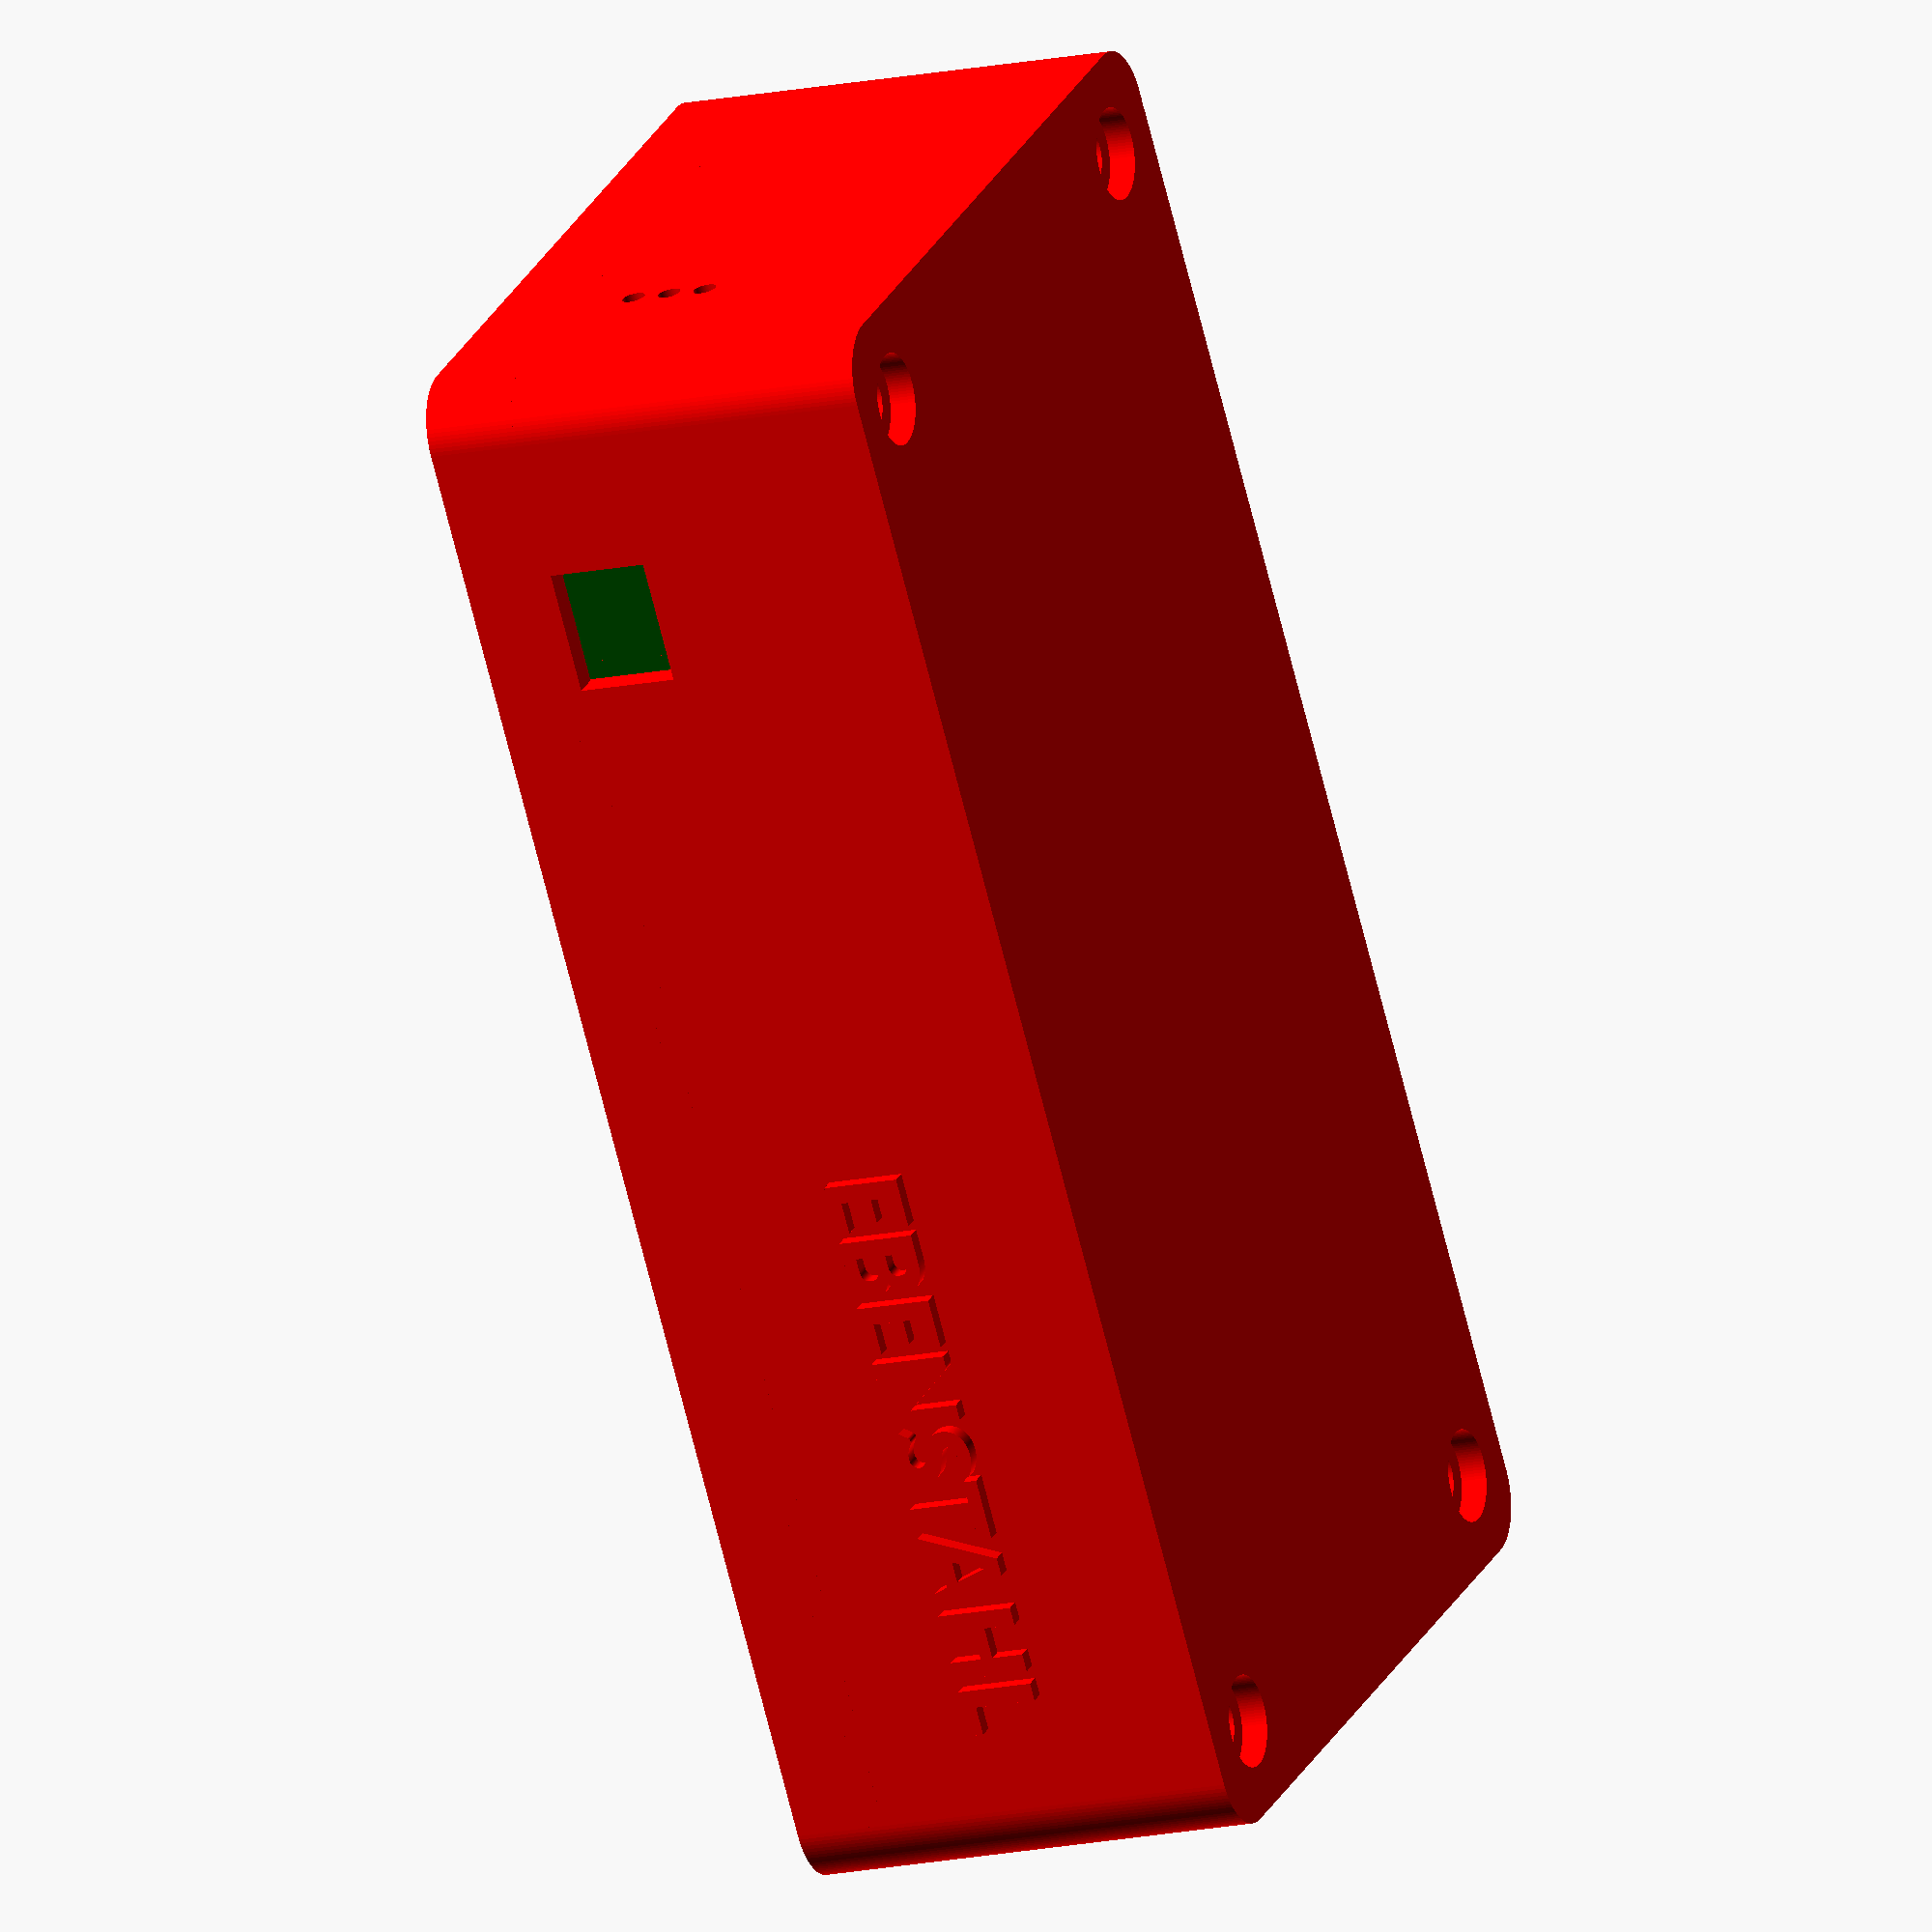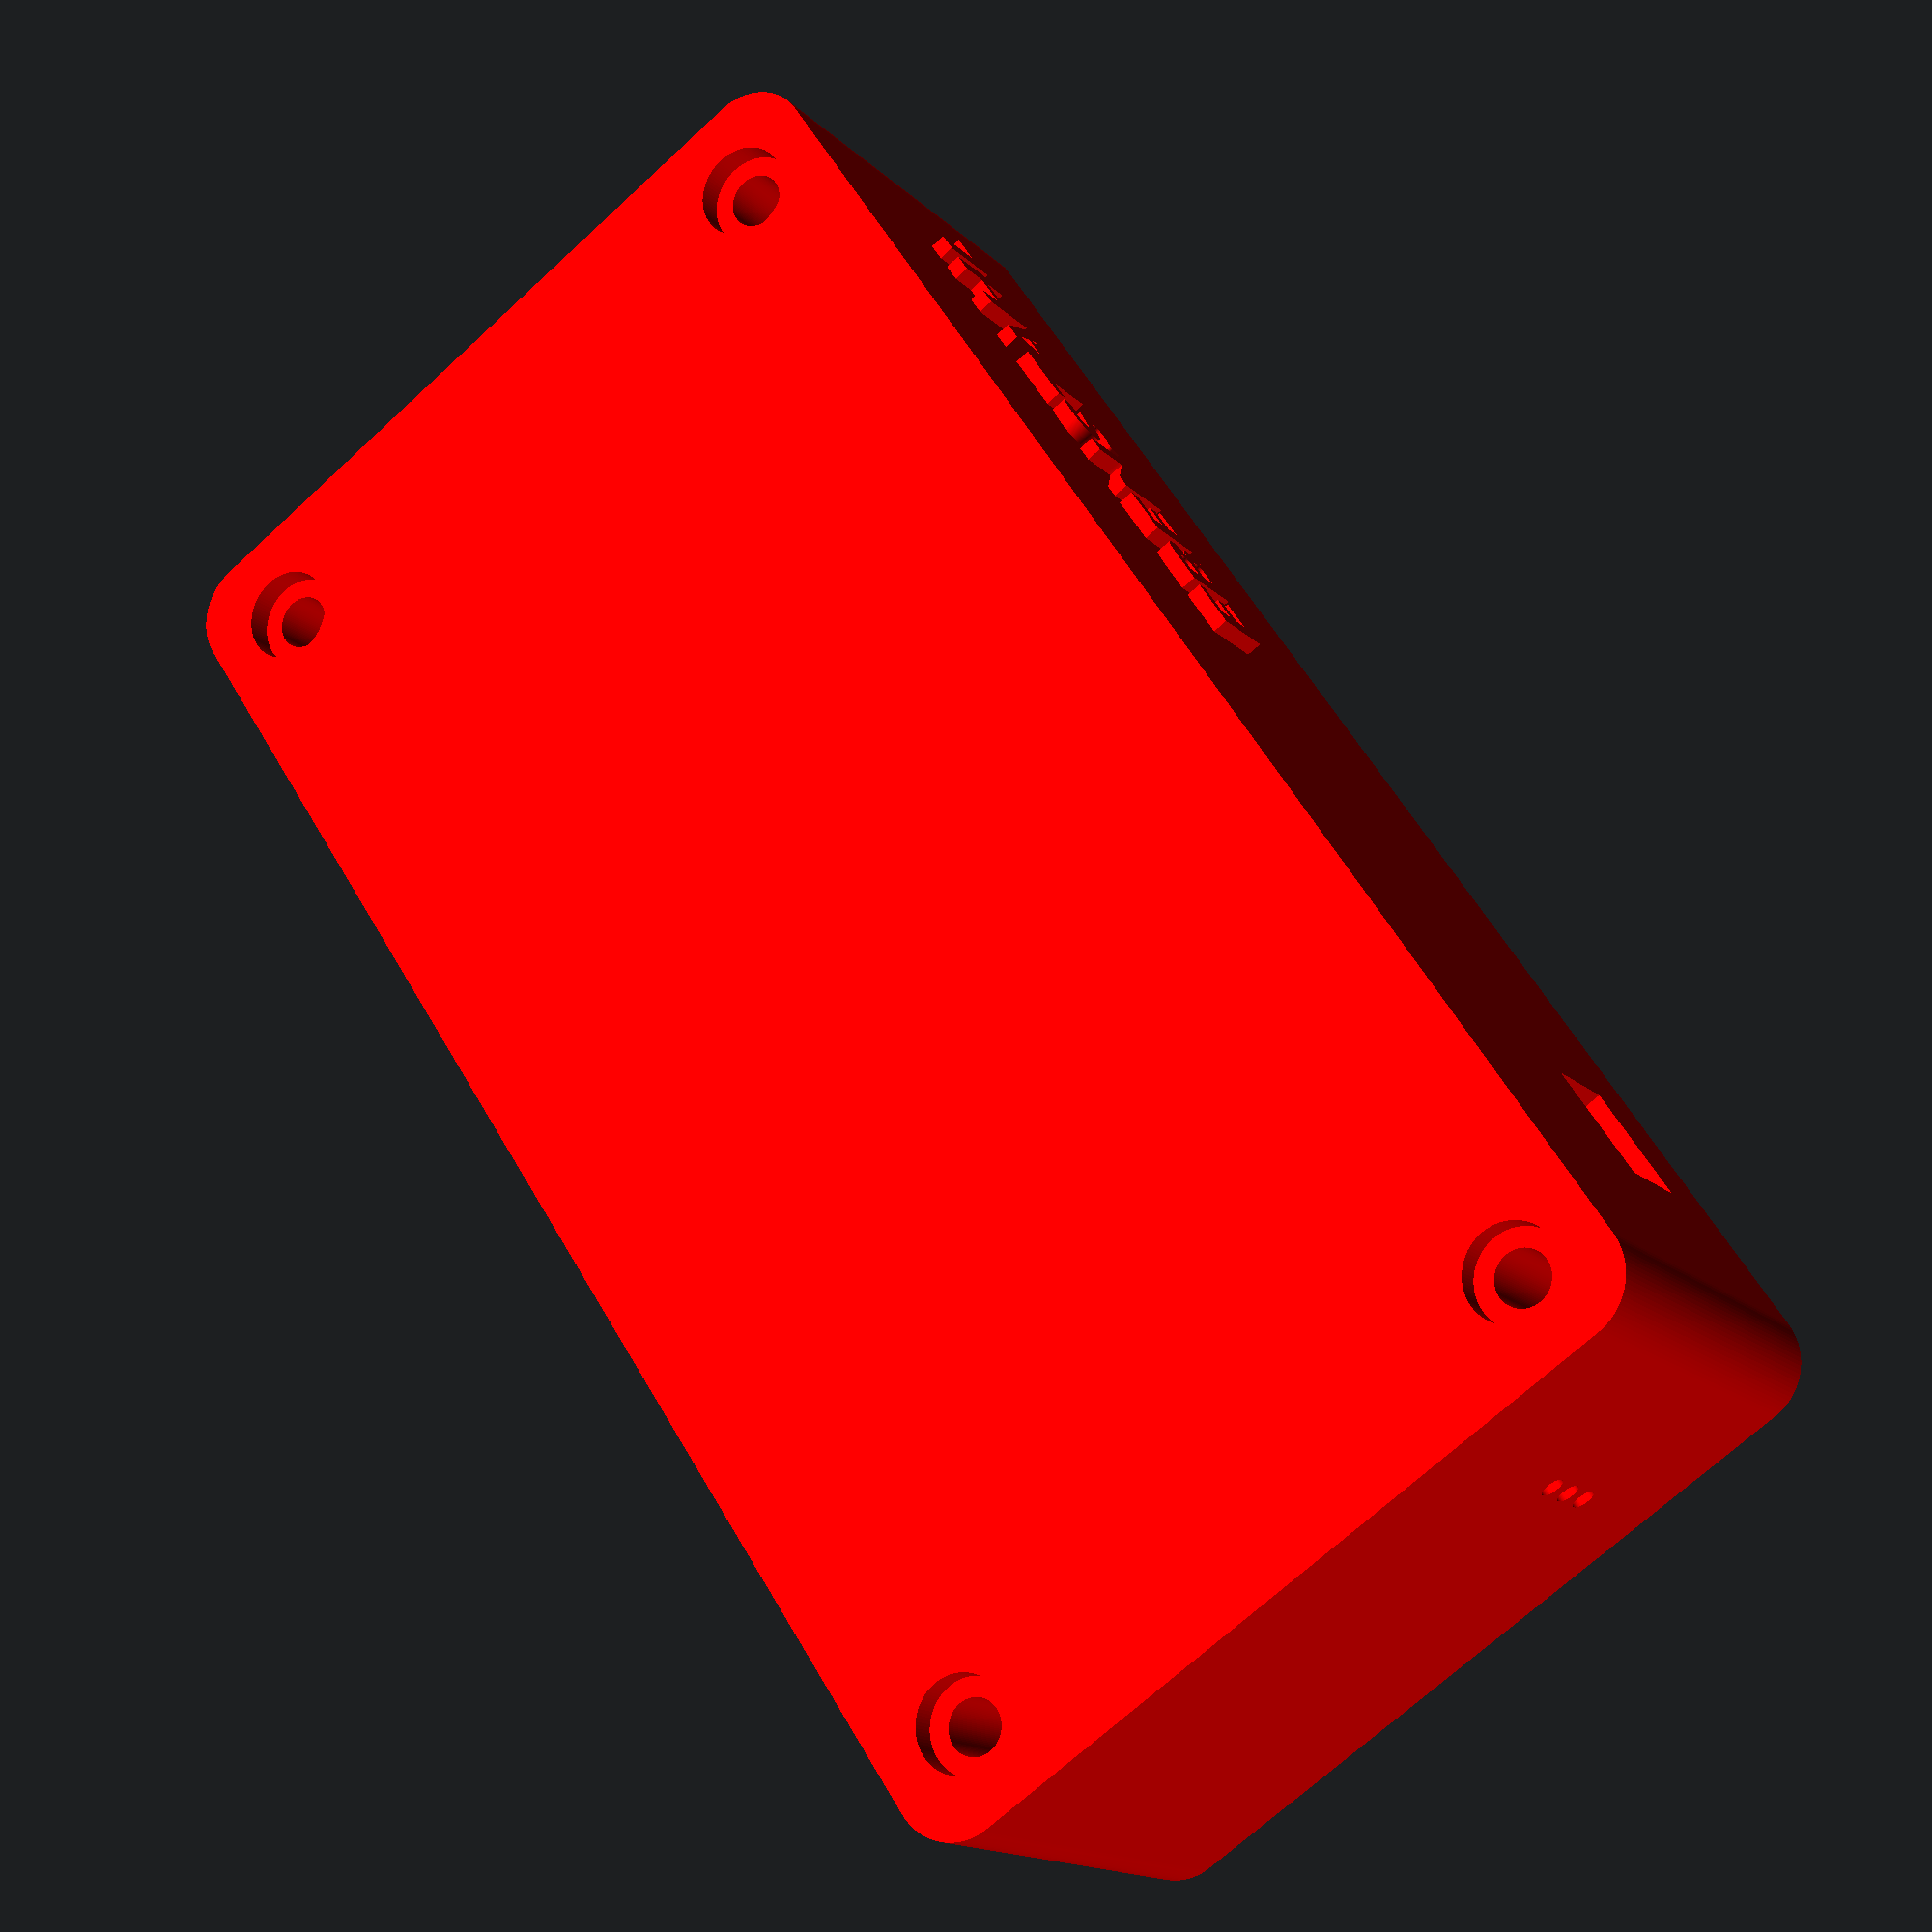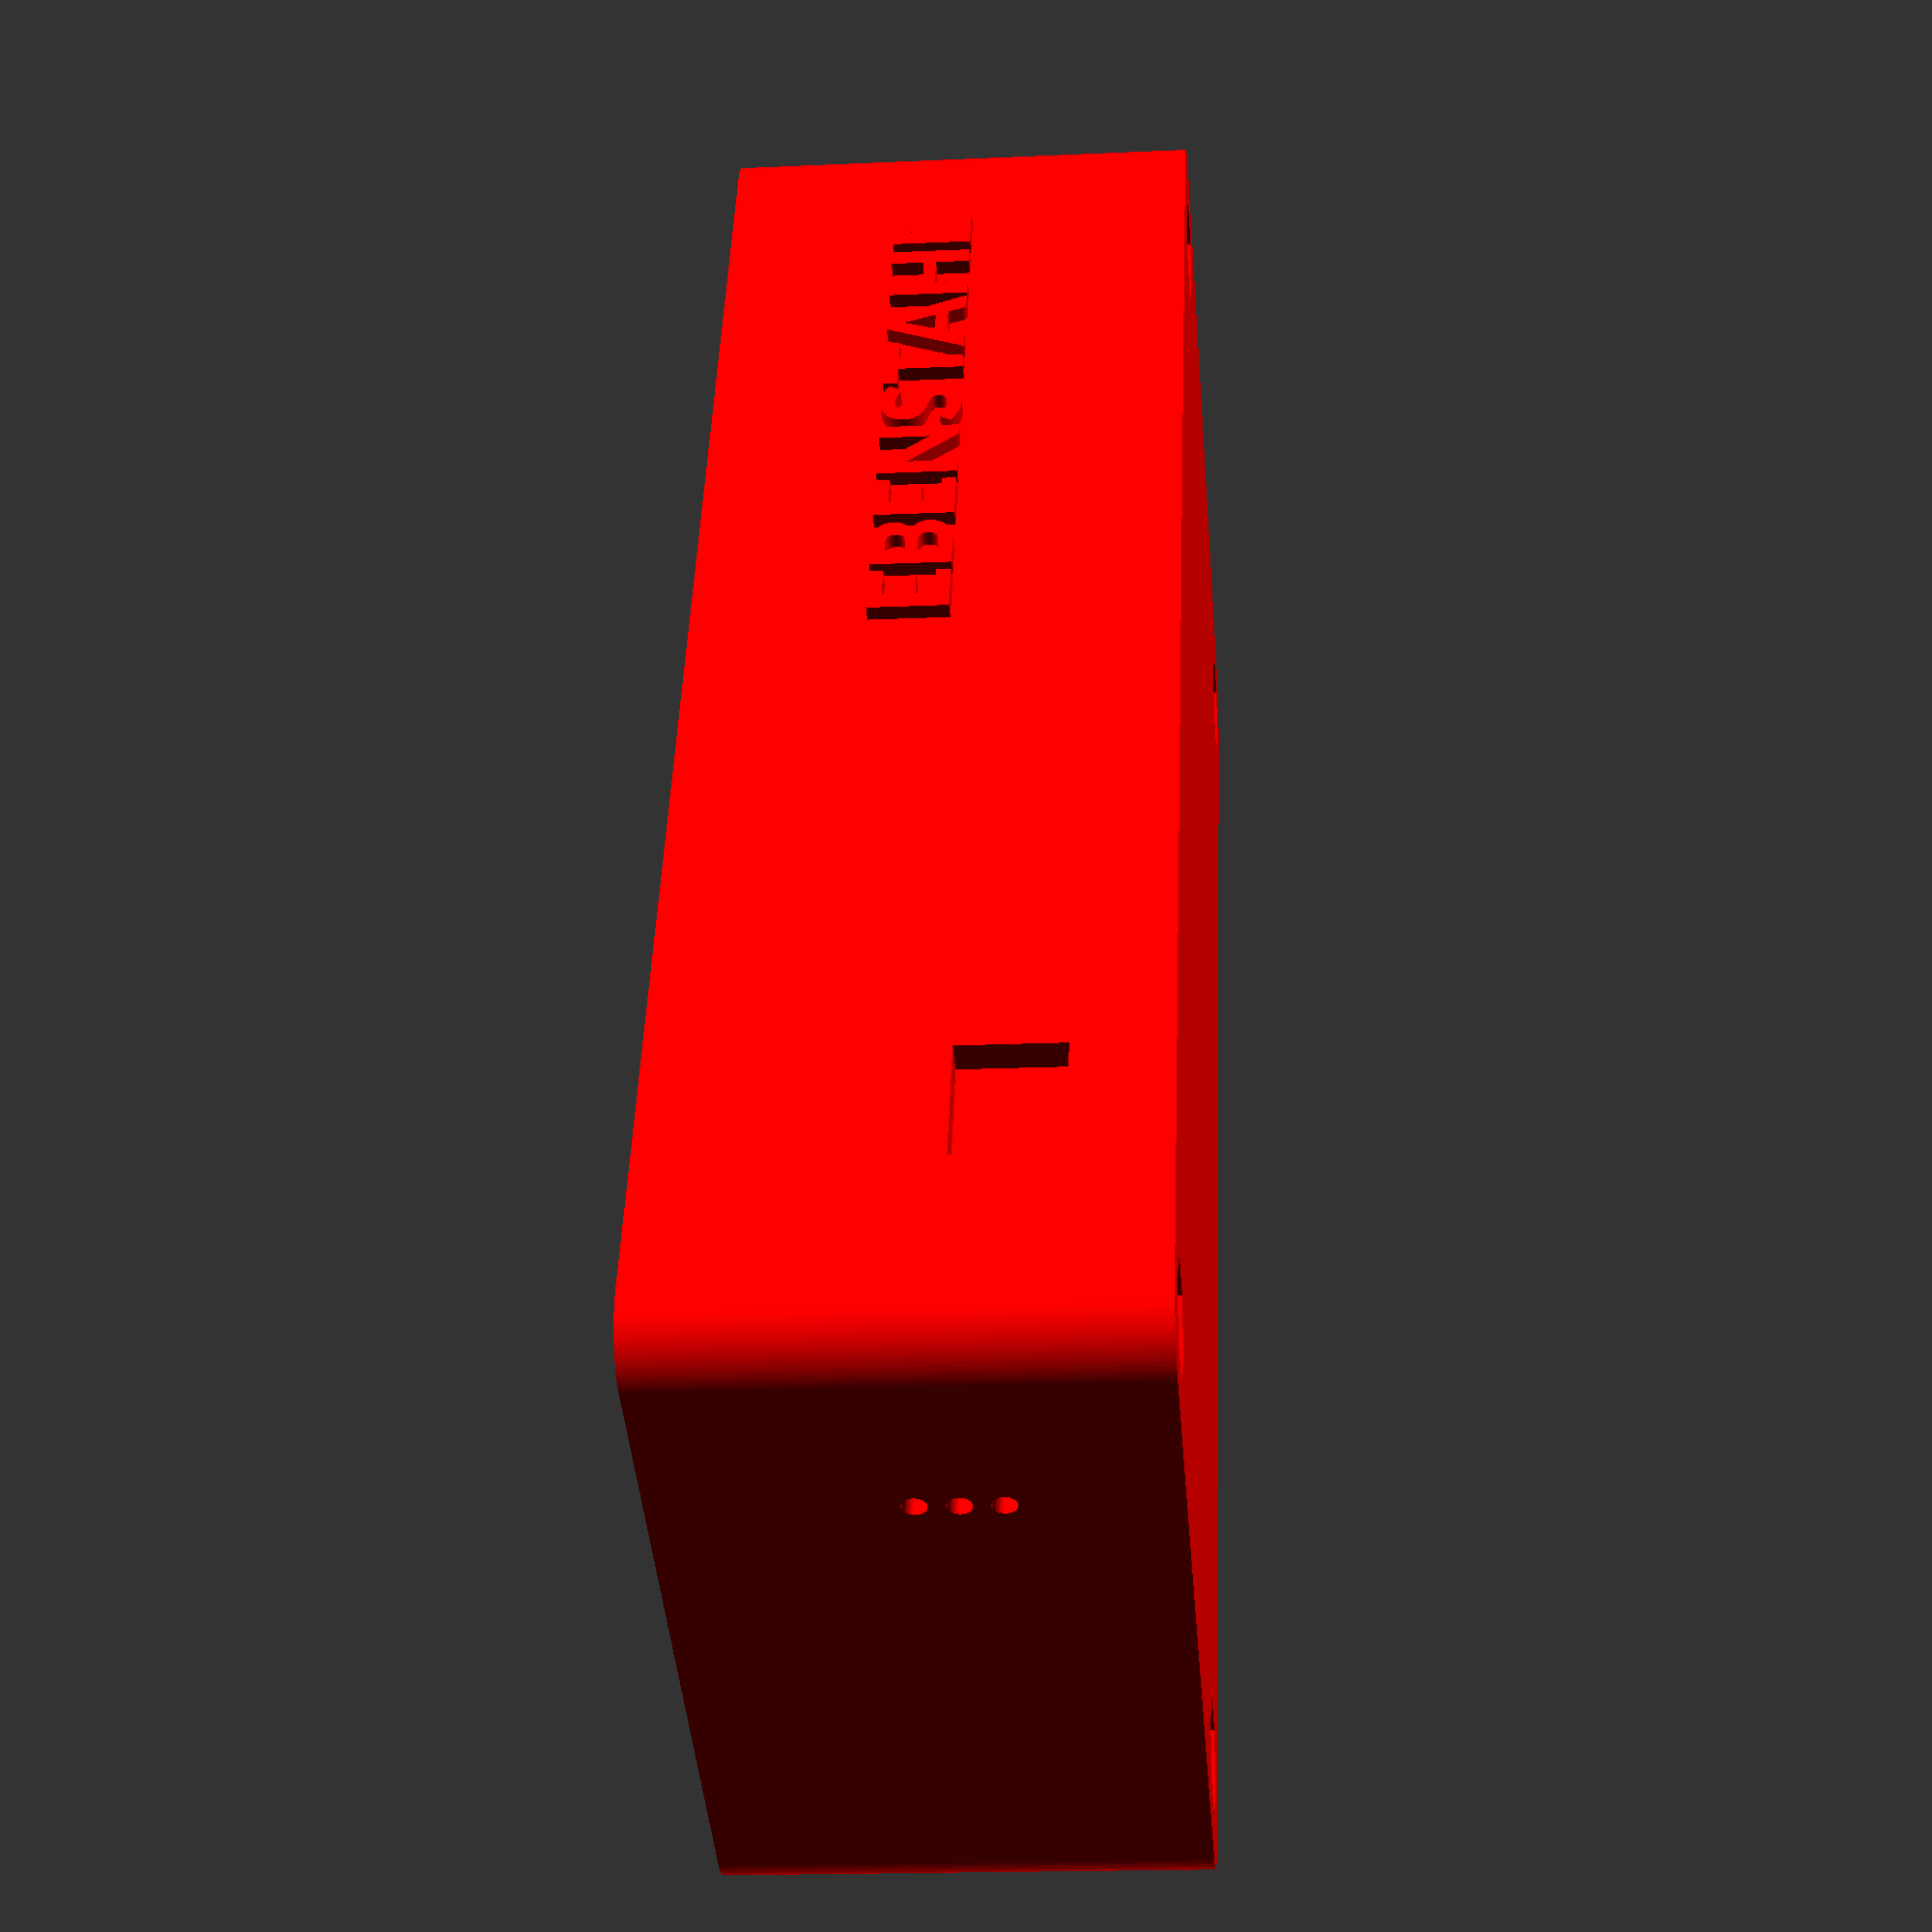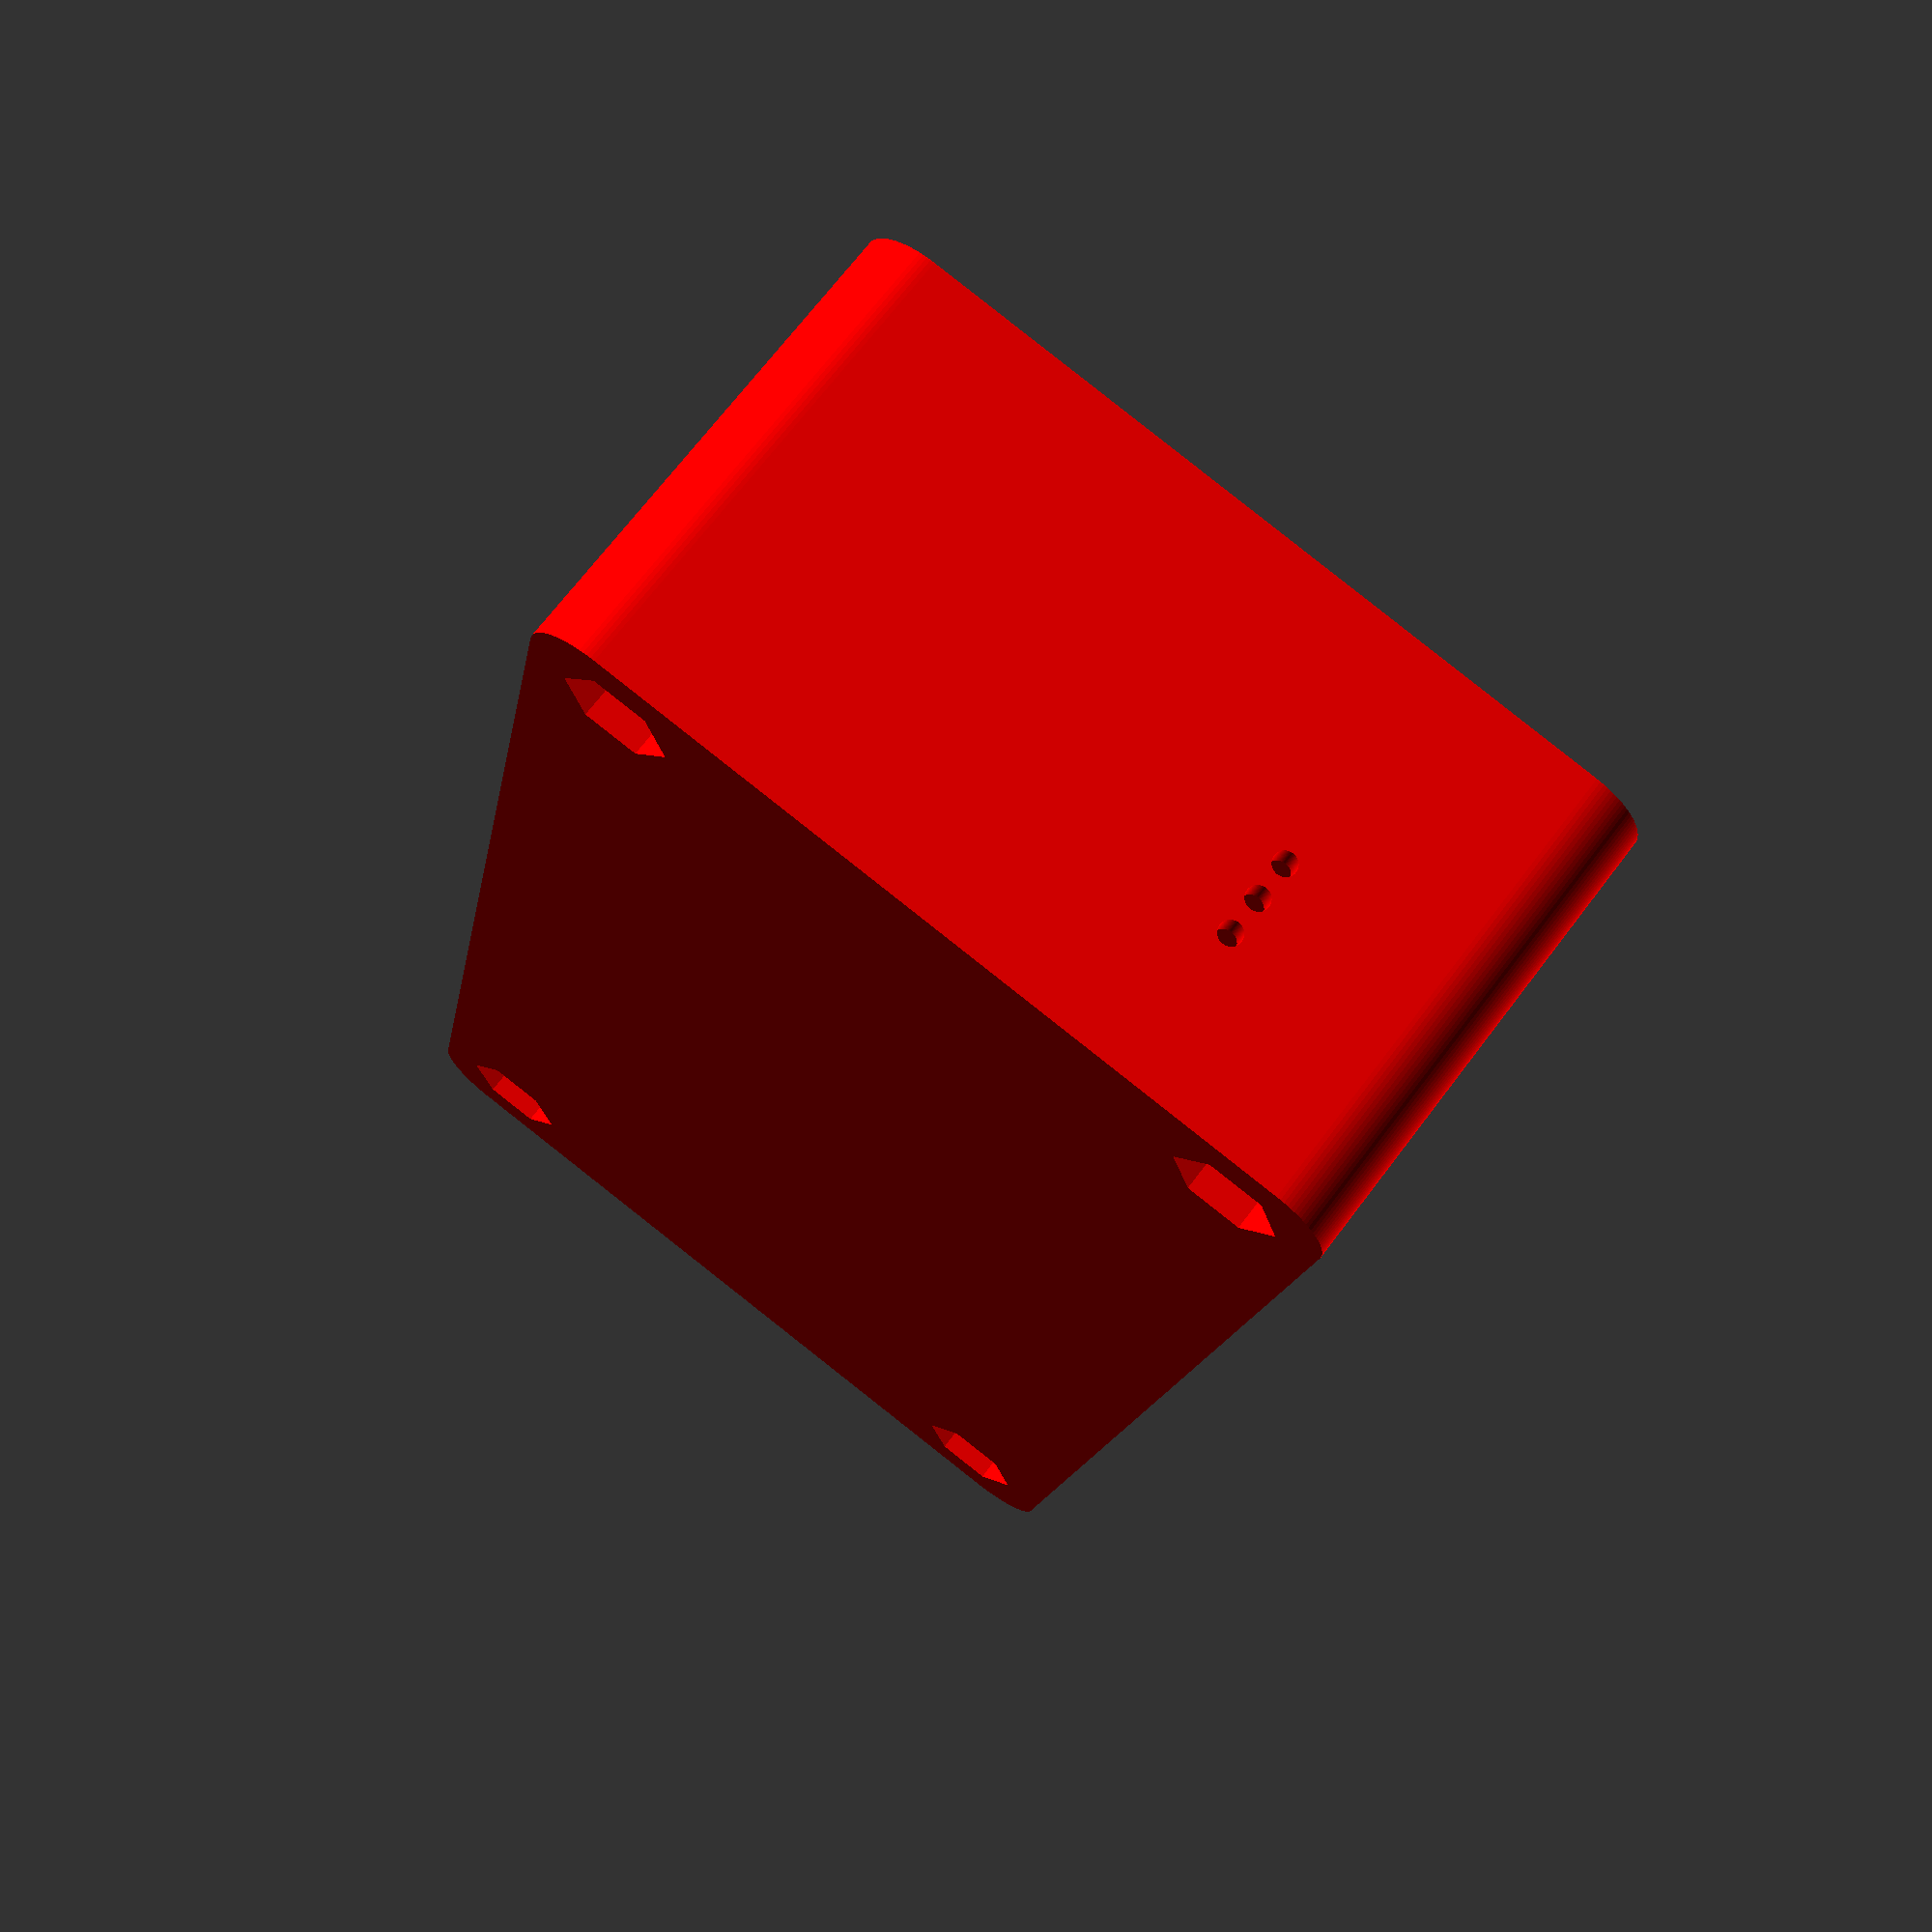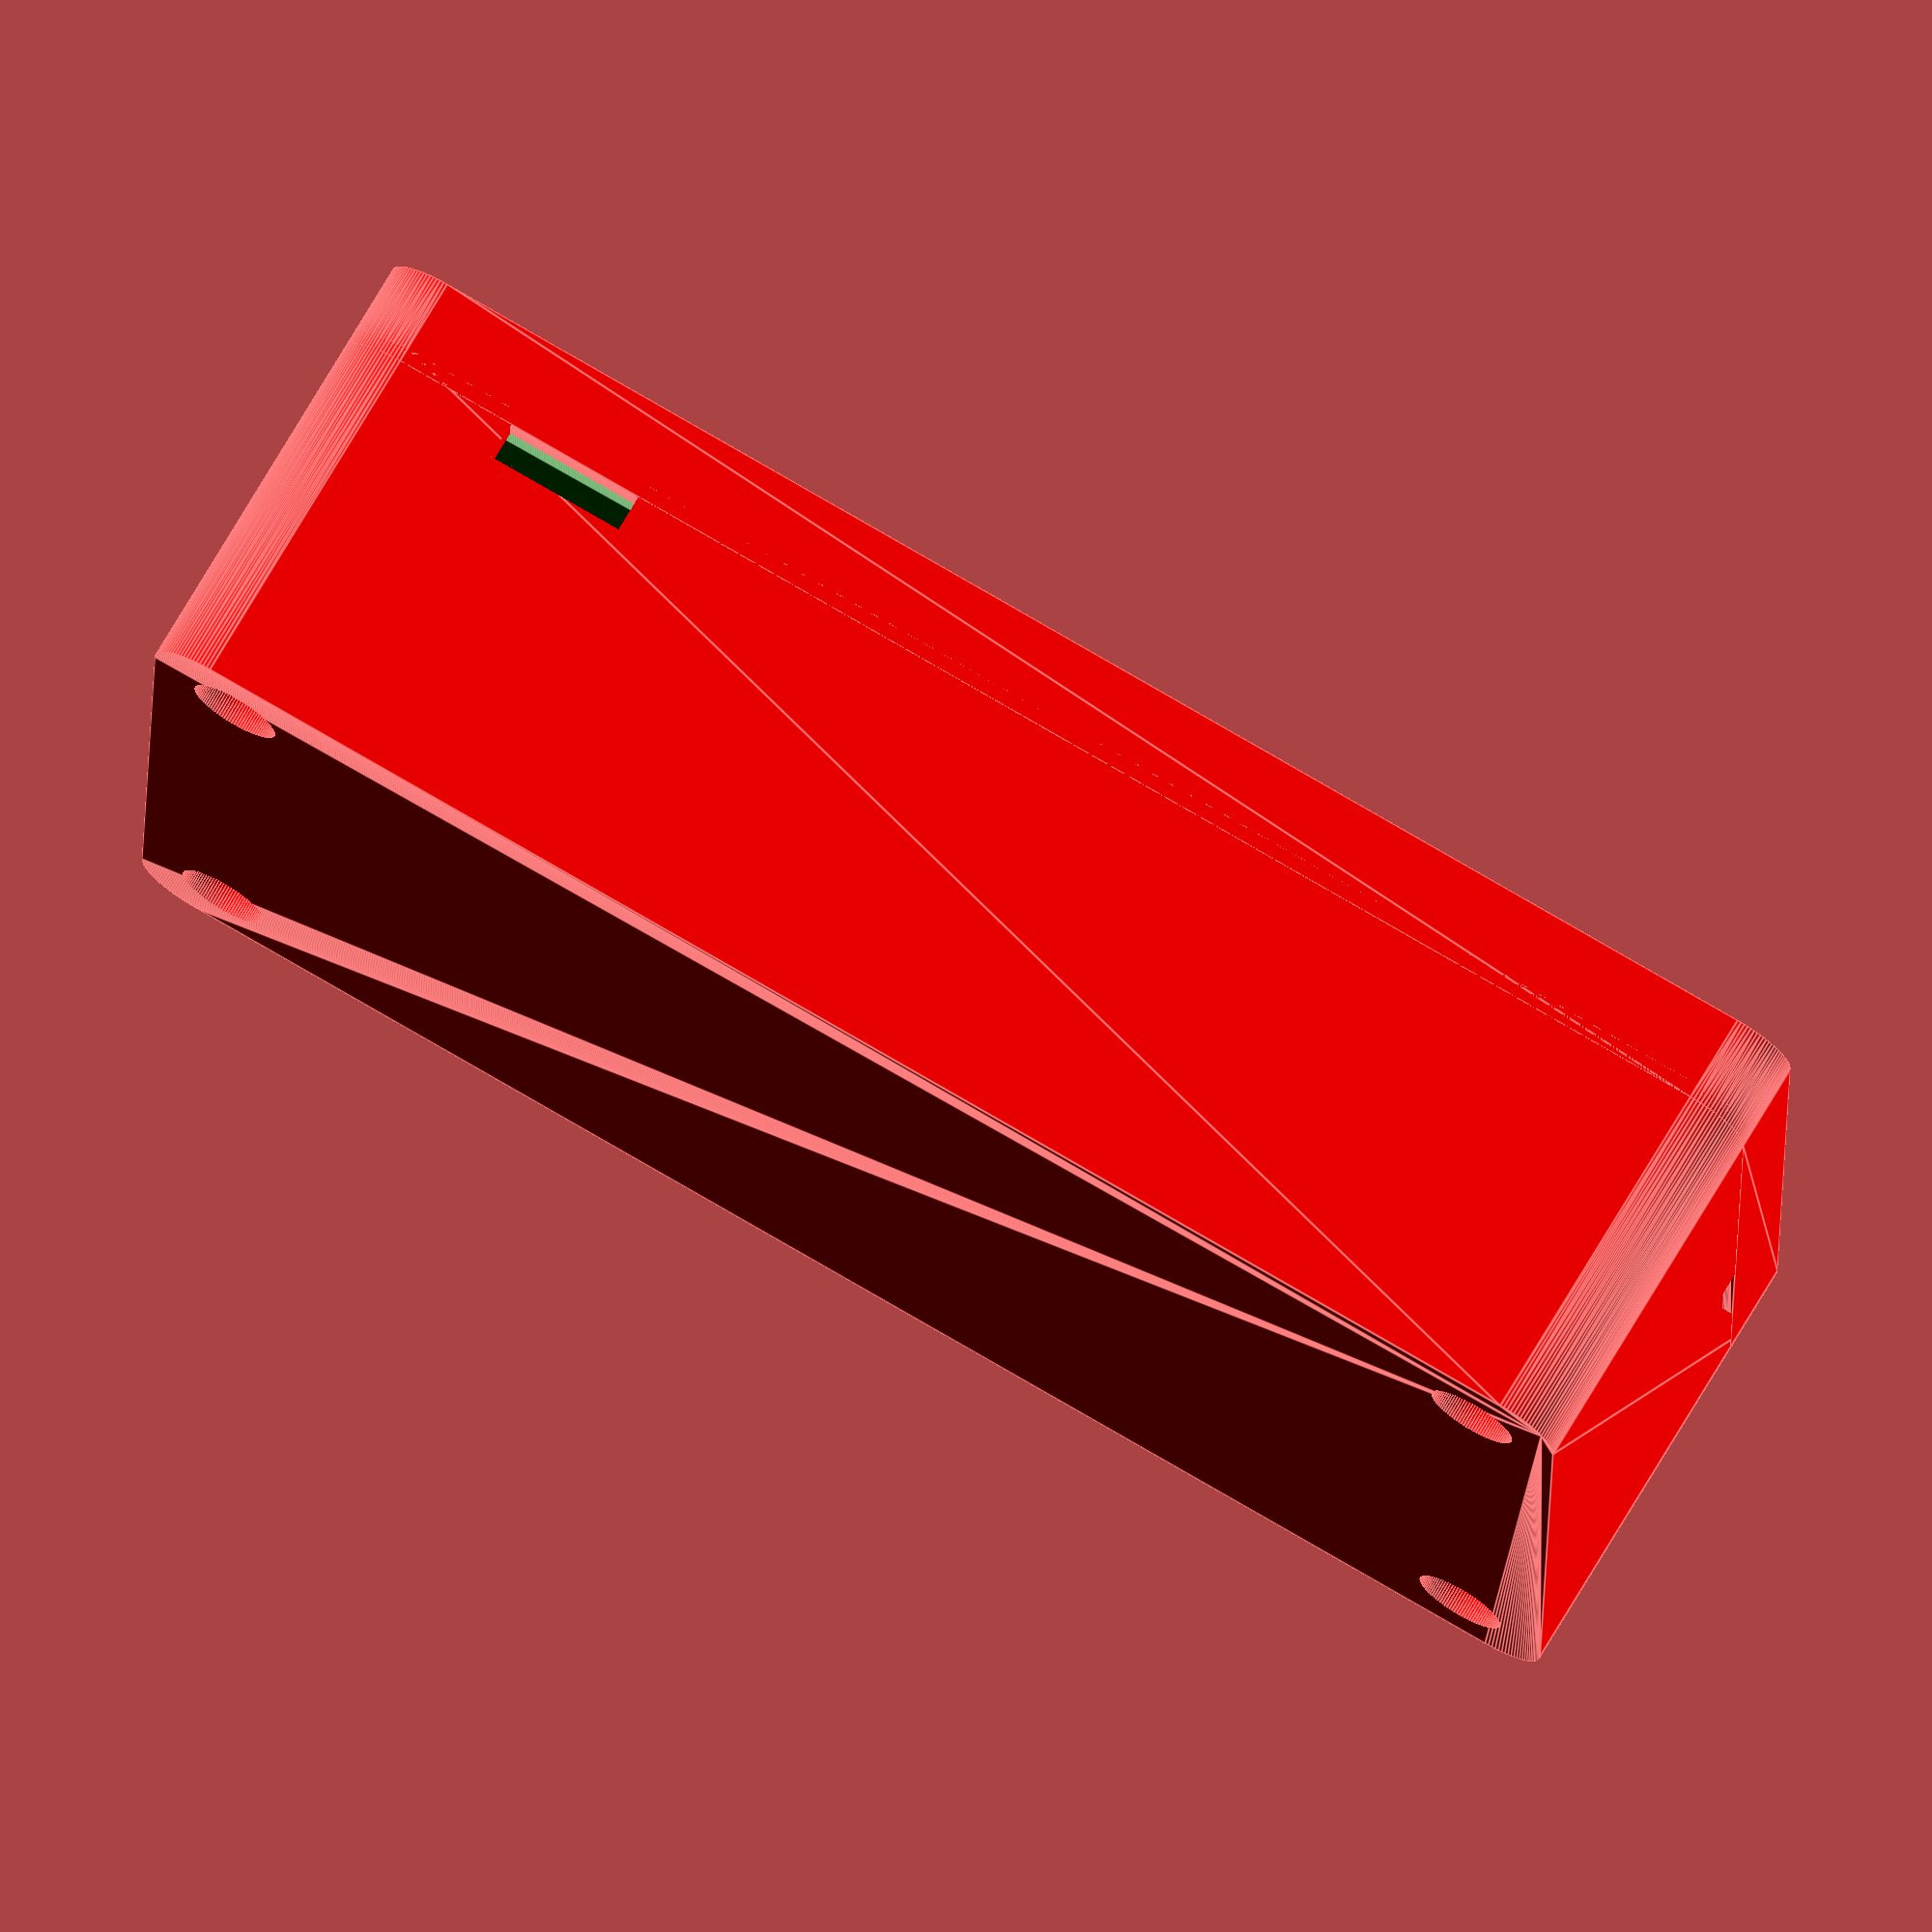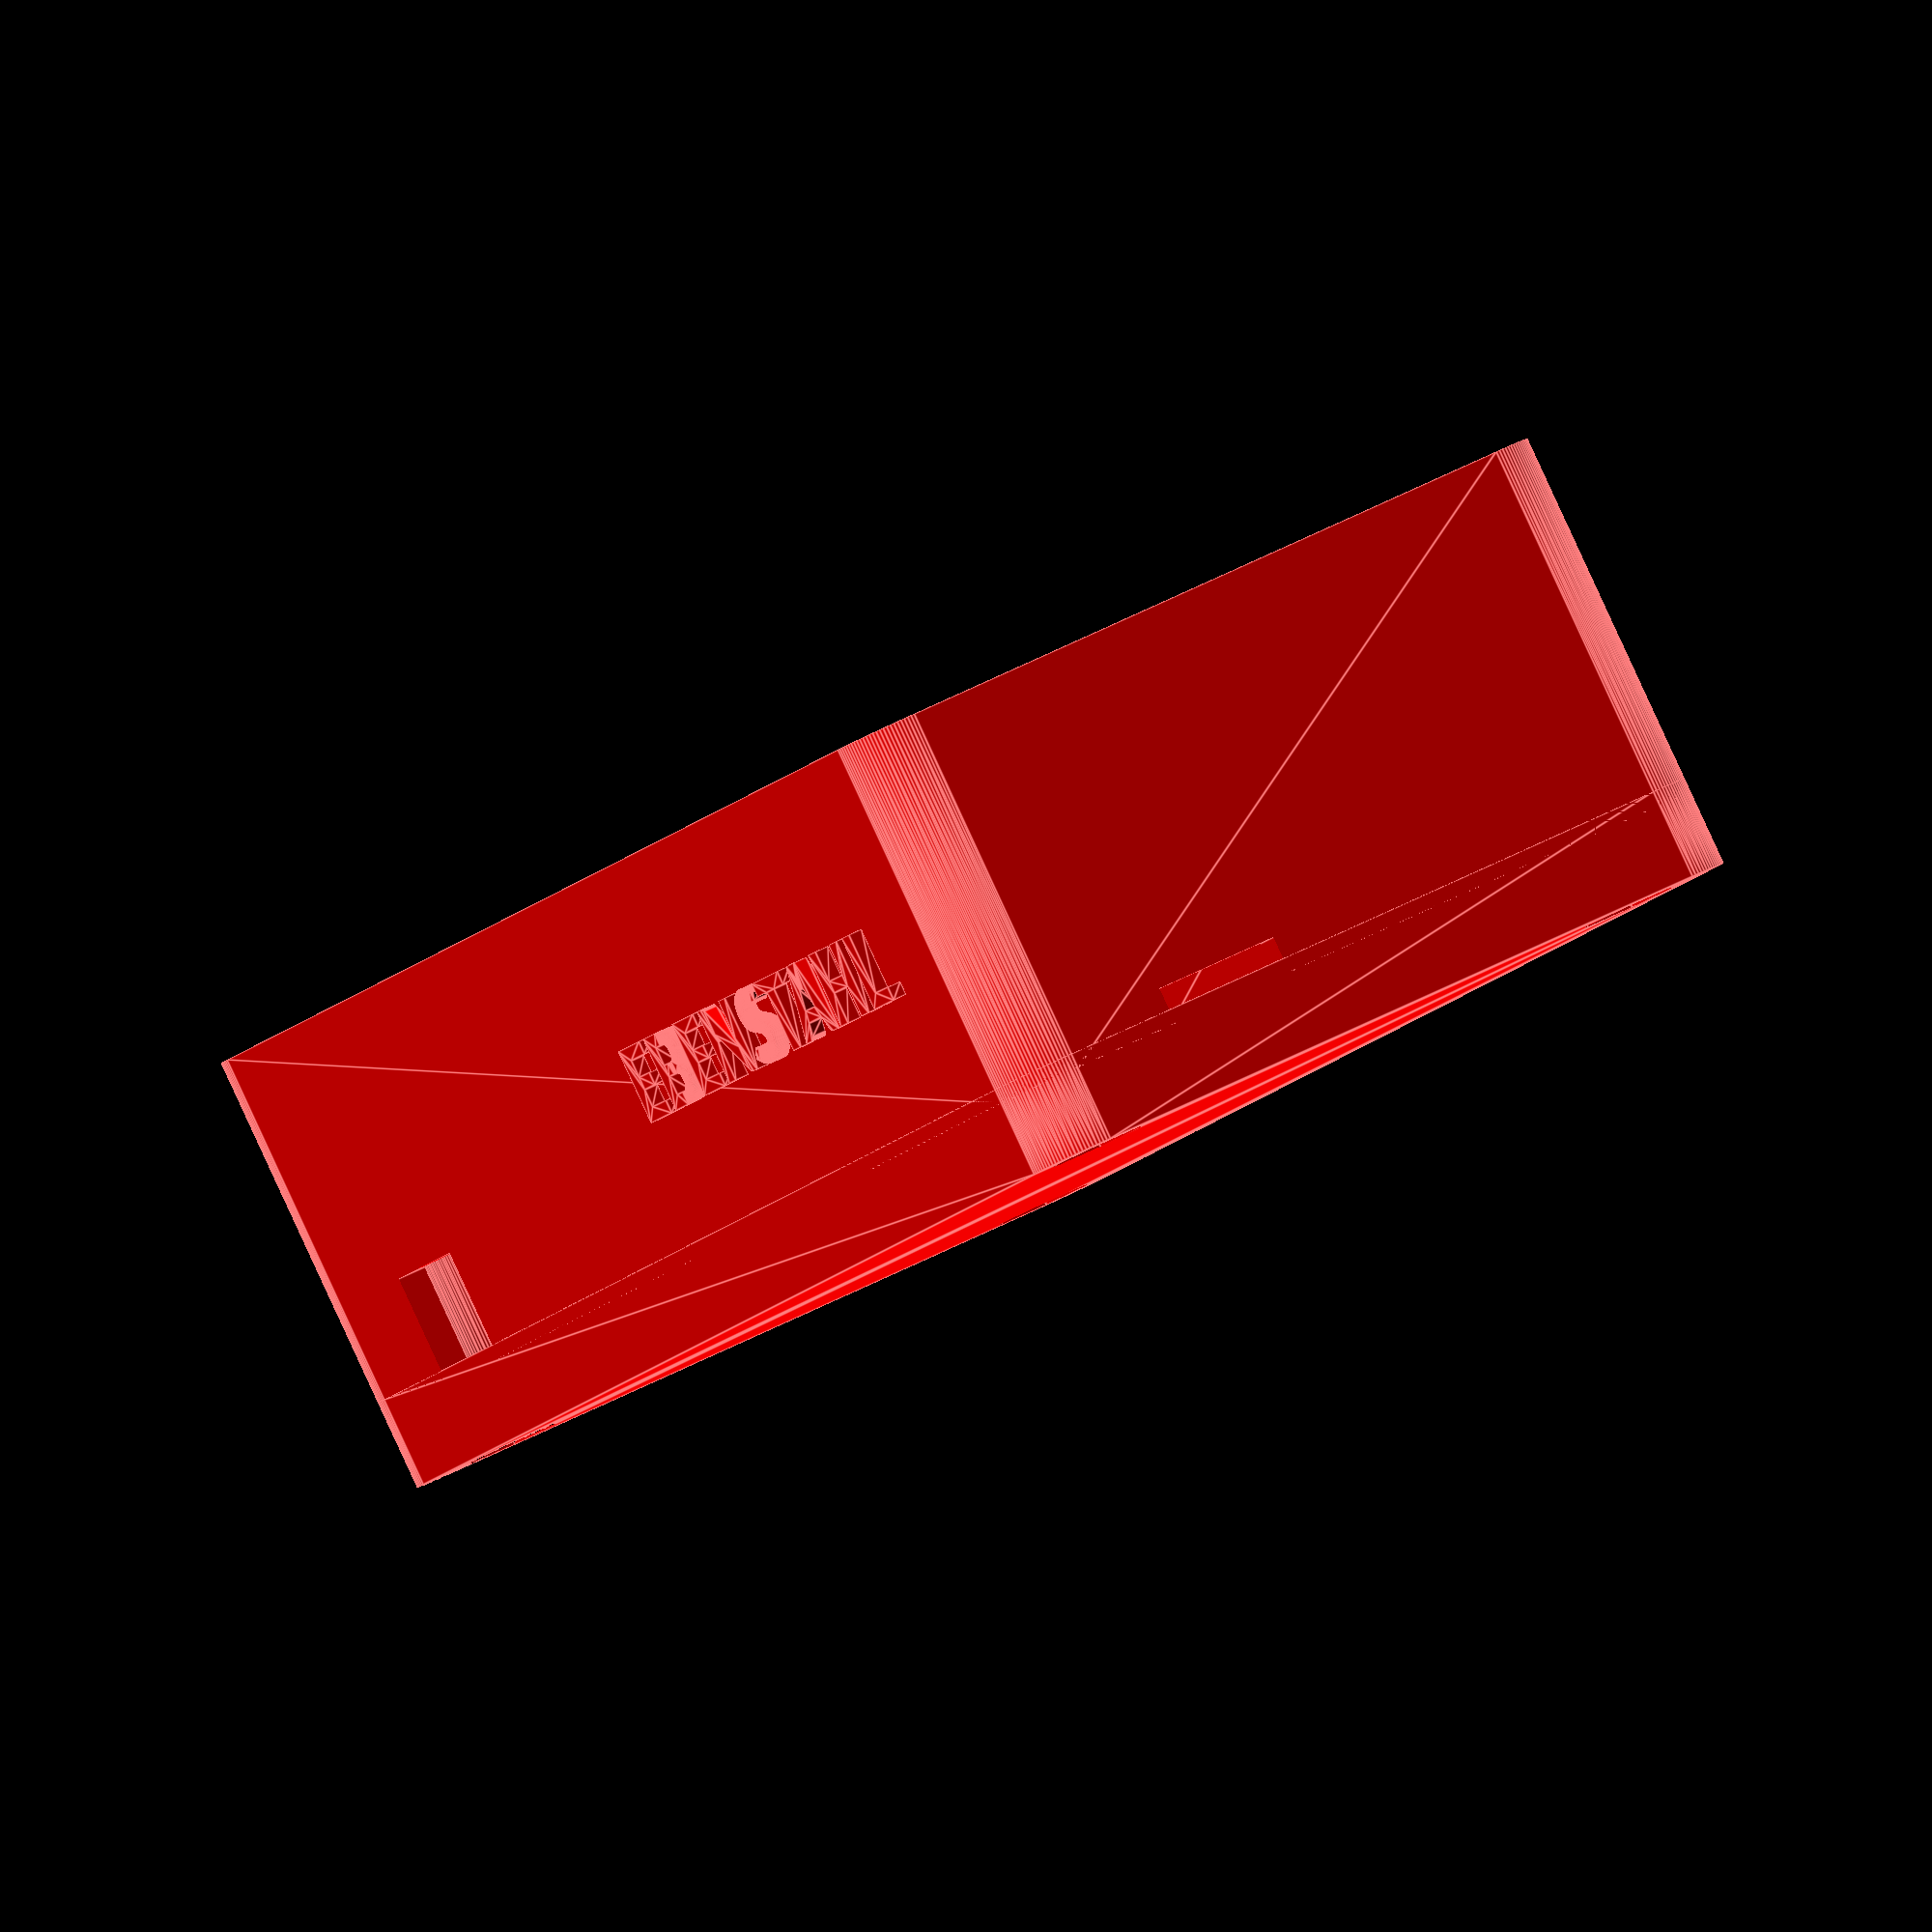
<openscad>
/*
 * Ebenstahl Case
 * Copyright (c) 2025 Lone Dynamics Corporation. All rights reserved.
 *
 * required hardware:
 *  - 4 x M3 x 30mm countersunk bolts
 *  - 4 x M3 nuts
 *
 */

$fn = 100;

board_width = 50;
board_thickness = 1.5;
board_length = 100;
board_height = 1.6;
board_spacing = 2;

wall = 2;

top_height = 25;
bottom_height = 6;

translate([wall,wall,4]) ssz_board();

color([1,0,0]) translate([0,0,5])
    ssz_case_top();

color([1,0,0]) translate([0,0,0])
	ssz_case_bottom();

translate([0,0,15])
	ssz_case_slide();

module ssz_board() {
	
	difference() {
		color([0,0.5,0])
			roundedcube(board_width,board_length,board_thickness,4);
		translate([4, 4, -1]) cylinder(d=3.2, h=10);
		translate([4, 100-4, -1]) cylinder(d=3.2, h=10);
		translate([50-4, 4, -1]) cylinder(d=3.2, h=10);
		translate([50-4, 100-4, -1]) cylinder(d=3.2, h=10);
	}	
	
}

module ssz_case_top() {

	translate([54,75,19])
		rotate([90,0,90])
			translate([0,-10,0])
				linear_extrude(1)
					text("EBENSTAHL", size=5, halign="center",
						font="Lato Black");

	// supports
	translate([wall, wall, 0]) {
	}
	
	difference() {
				
		color([0.5,0.5,0.5])
			roundedcube(board_width+(wall*2),board_length+(wall*2),top_height,4);

		// cutouts
			
		translate([2,8.5,-2])
			roundedcube(board_width,board_length-13,25,5);

		translate([8.5,2,-2])
			roundedcube(board_width-13,board_length,25,5);			
	
		translate([wall, wall, 0]) {

			// vents
			//translate([(52/2)-5,-5,10]) rotate([0,0,90]) cube([15,1,20]);
			//translate([(52/2),-5,10]) rotate([0,0,90]) cube([15,1,20]);
			//translate([(52/2)+5,-5,10]) rotate([0,0,90]) cube([15,1,20]);
			
			// USBC
			translate([-10,15-(9.5/2),0]) cube([30,9.5,3.5]);

			// LED vent
   			translate([37.5,25,5]) rotate([90,0,0]) cylinder(d=1.5, h=100);
            translate([37.5,25,7.5]) rotate([90,0,0]) cylinder(d=1.5, h=100);
            translate([37.5,25,10]) rotate([90,0,0]) cylinder(d=1.5, h=100);

			// BOOTSEL
			translate([30,15-(8/2),-1]) cube([30,8,7.5+1]);

			// WP
			translate([50-14.2425-(9/2),99,-1]) cube([9,10,2.5+1]);
				
			// bolt holes
			translate([4, 4, -15]) cylinder(d=3.5, h=40);
			translate([4, 100-4, -15]) cylinder(d=3.5, h=40);
			translate([50-4, 4, -14]) cylinder(d=3.5, h=40);
			translate([50-4, 100-4, -14]) cylinder(d=3.5, h=40);

			// flush mount bolt holes
			translate([4, 4, top_height-1.75]) cylinder(d=6, h=4);
			translate([4, 100-4, top_height-1.75]) cylinder(d=6, h=4);
			translate([50-4, 4, top_height-1.75]) cylinder(d=6, h=4);
			translate([50-4, 100-4, top_height-1.75]) cylinder(d=6, h=4);


		}
		
	}	
}

module ssz_case_bottom() {
	
	difference() {
		color([0.5,0.5,0.5])
			roundedcube(board_width+(wall*2),board_length+(wall*2),bottom_height,4);
		
		// cutouts
		translate([3.5,10,1.5])
			roundedcube(board_width-3,board_length-17,10,5);
				
		translate([10.5,3,1.5])
			roundedcube(board_width-17.5,board_length-2,10,5);

		translate([wall, wall, 0]) {
			
		// board cutout
		translate([0,0,bottom_height-board_height])
			roundedcube(board_width+0.2,board_length+0.2,board_height+1,2.5);

		// USBC
		translate([0,17.275-(10/2),1.5]) cube([30,10,3.5]);

		// BOOTSEL
		translate([20.2,17.275-(10/2),1.5]) cube([30,10,7.5+1]);
            
		// bolt holes
		translate([4, 4, -11]) cylinder(d=3.2, h=25);
		translate([4, 100-4, -11]) cylinder(d=3.2, h=25);
		translate([50-4, 4, -11]) cylinder(d=3.2, h=25);
		translate([50-4, 100-4, -11]) cylinder(d=3.2, h=25);

		// nut holes
		translate([4, 4, -1]) cylinder(d=7, h=4, $fn=6);
		translate([4, 100-4, -1]) cylinder(d=7, h=4, $fn=6);
		translate([50-4, 4, -1]) cylinder(d=7, h=4, $fn=6);
		translate([50-4, 100-4, -1]) cylinder(d=7, h=4, $fn=6);

		}
		
	}	
}

// https://gist.github.com/tinkerology/ae257c5340a33ee2f149ff3ae97d9826
module roundedcube(xx, yy, height, radius)
{
    translate([0,0,height/2])
    hull()
    {
        translate([radius,radius,0])
        cylinder(height,radius,radius,true);

        translate([xx-radius,radius,0])
        cylinder(height,radius,radius,true);

        translate([xx-radius,yy-radius,0])
        cylinder(height,radius,radius,true);

        translate([radius,yy-radius,0])
        cylinder(height,radius,radius,true);
    }
}

</openscad>
<views>
elev=195.4 azim=323.8 roll=245.5 proj=o view=solid
elev=15.3 azim=326.3 roll=28.0 proj=p view=solid
elev=198.4 azim=155.2 roll=85.0 proj=p view=solid
elev=111.0 azim=349.3 roll=323.1 proj=p view=wireframe
elev=107.0 azim=271.2 roll=149.5 proj=o view=edges
elev=91.2 azim=153.3 roll=24.8 proj=o view=edges
</views>
